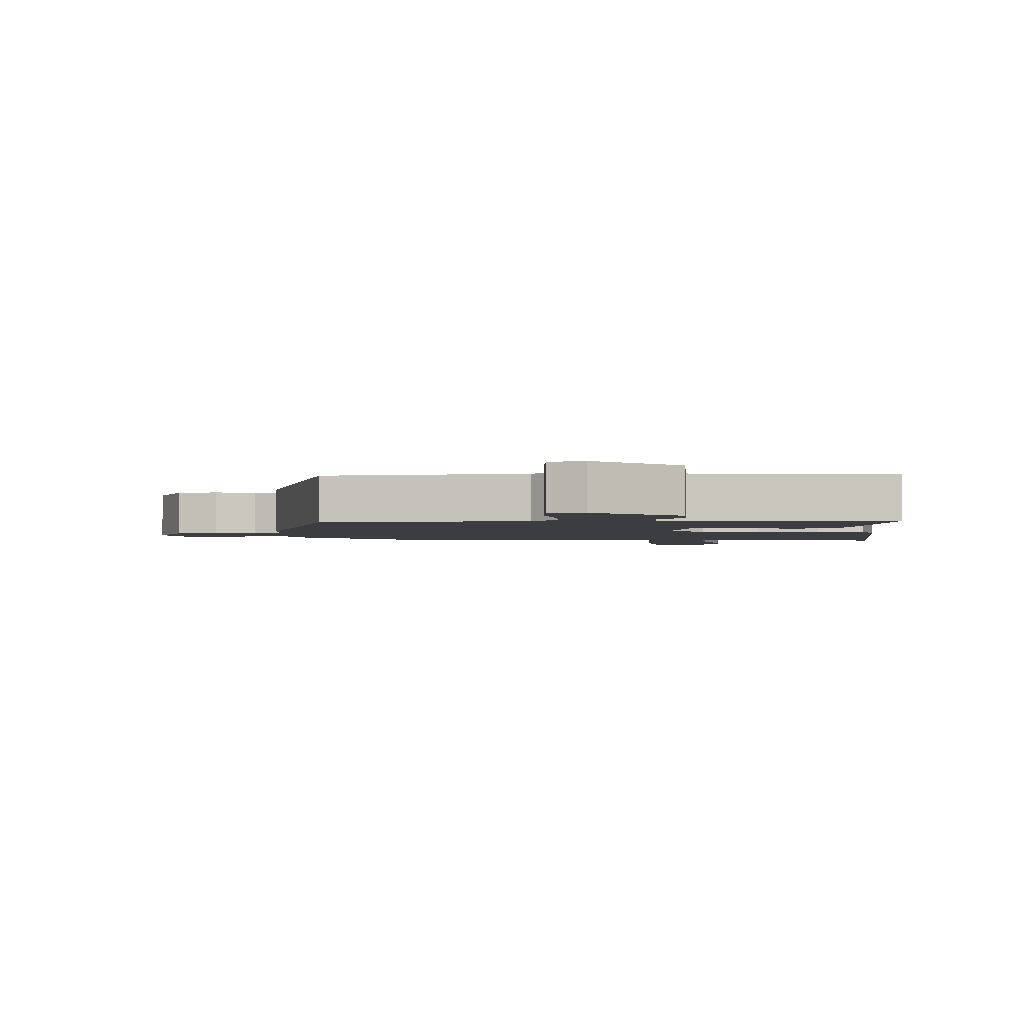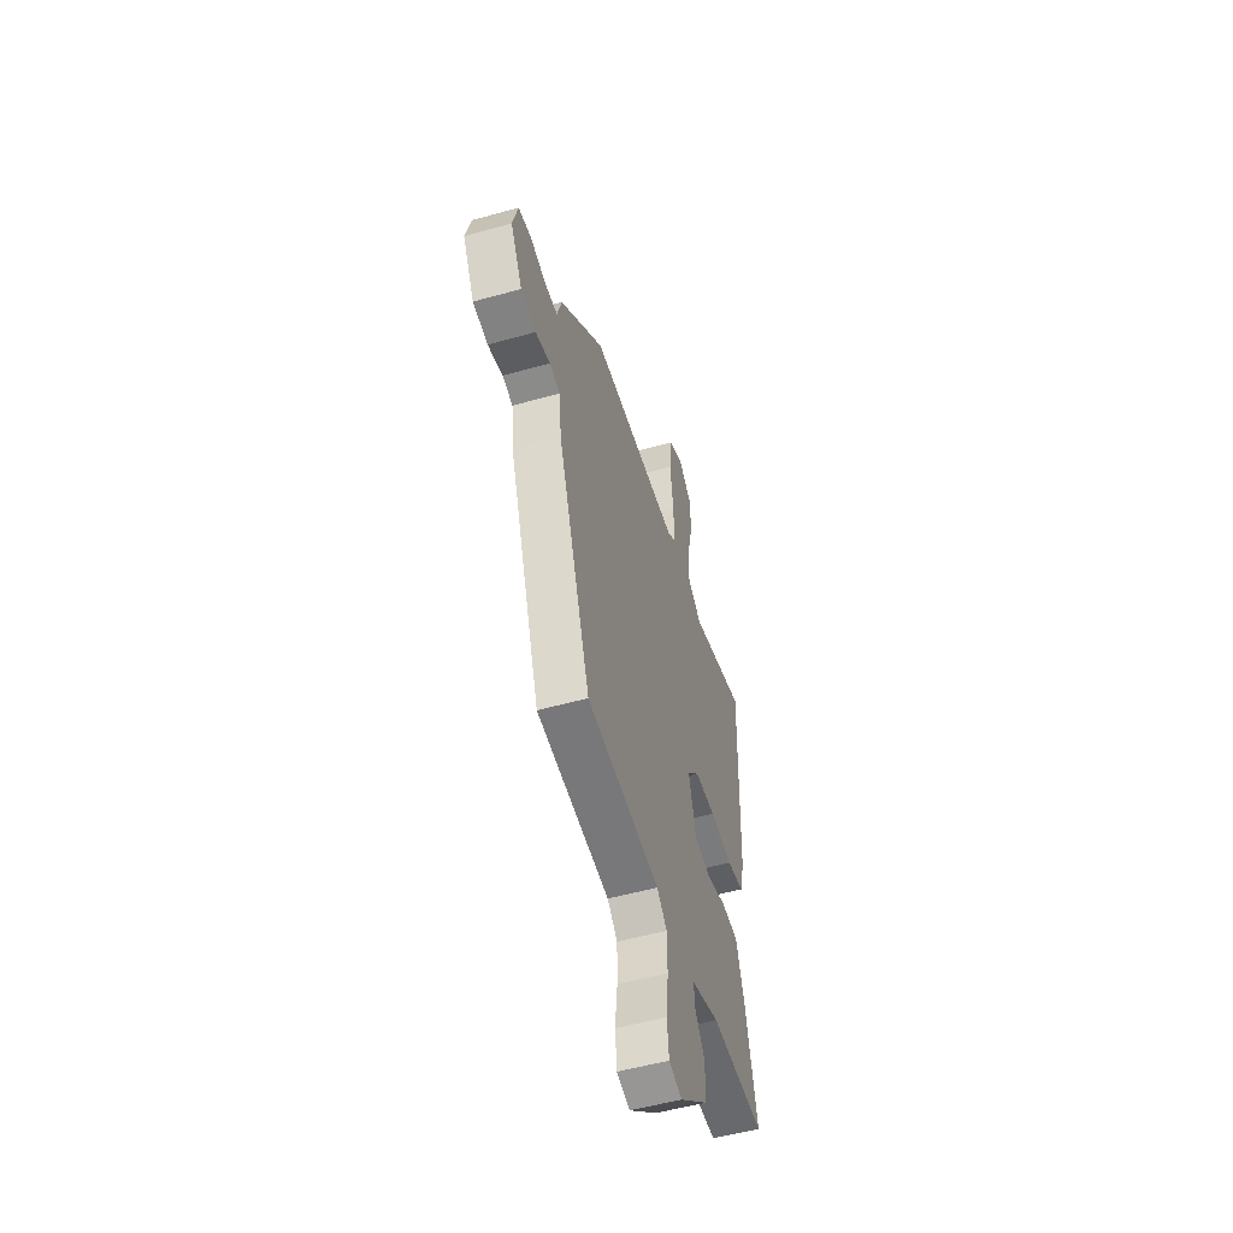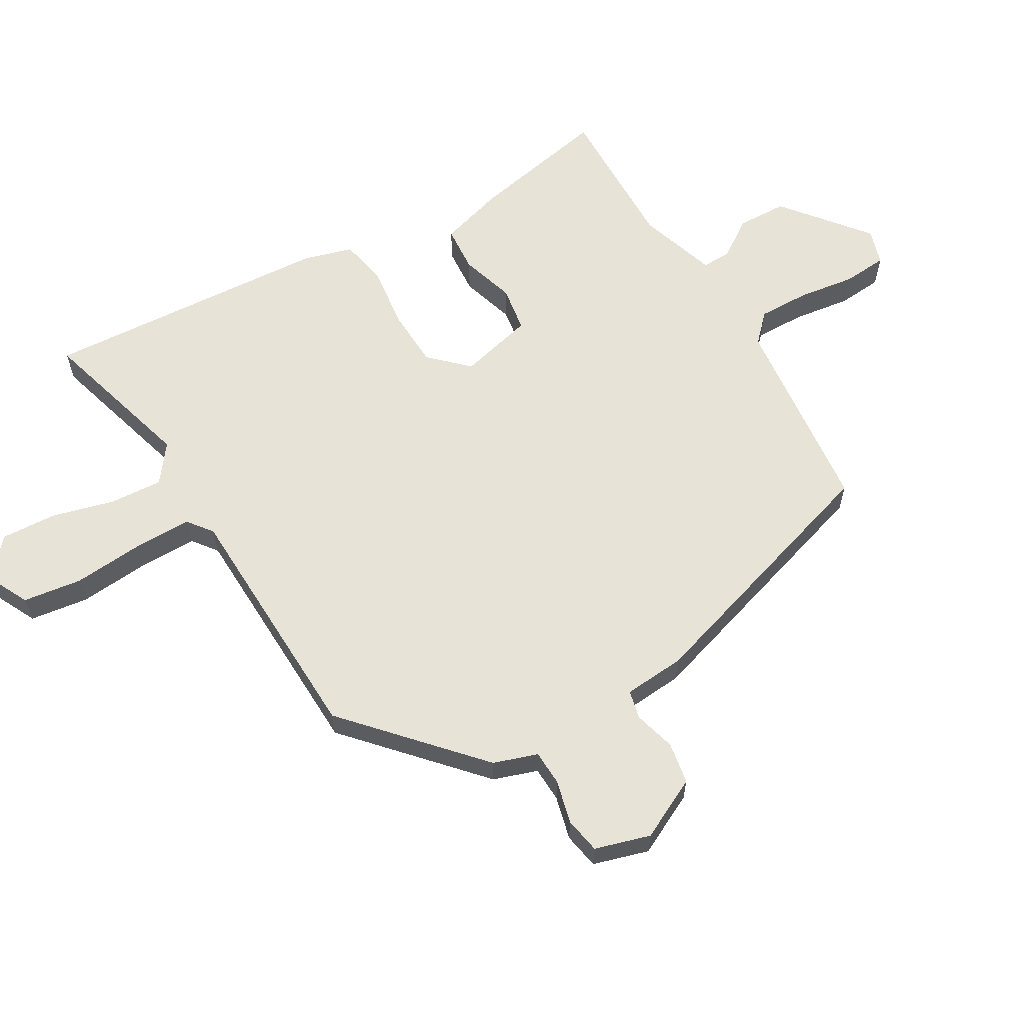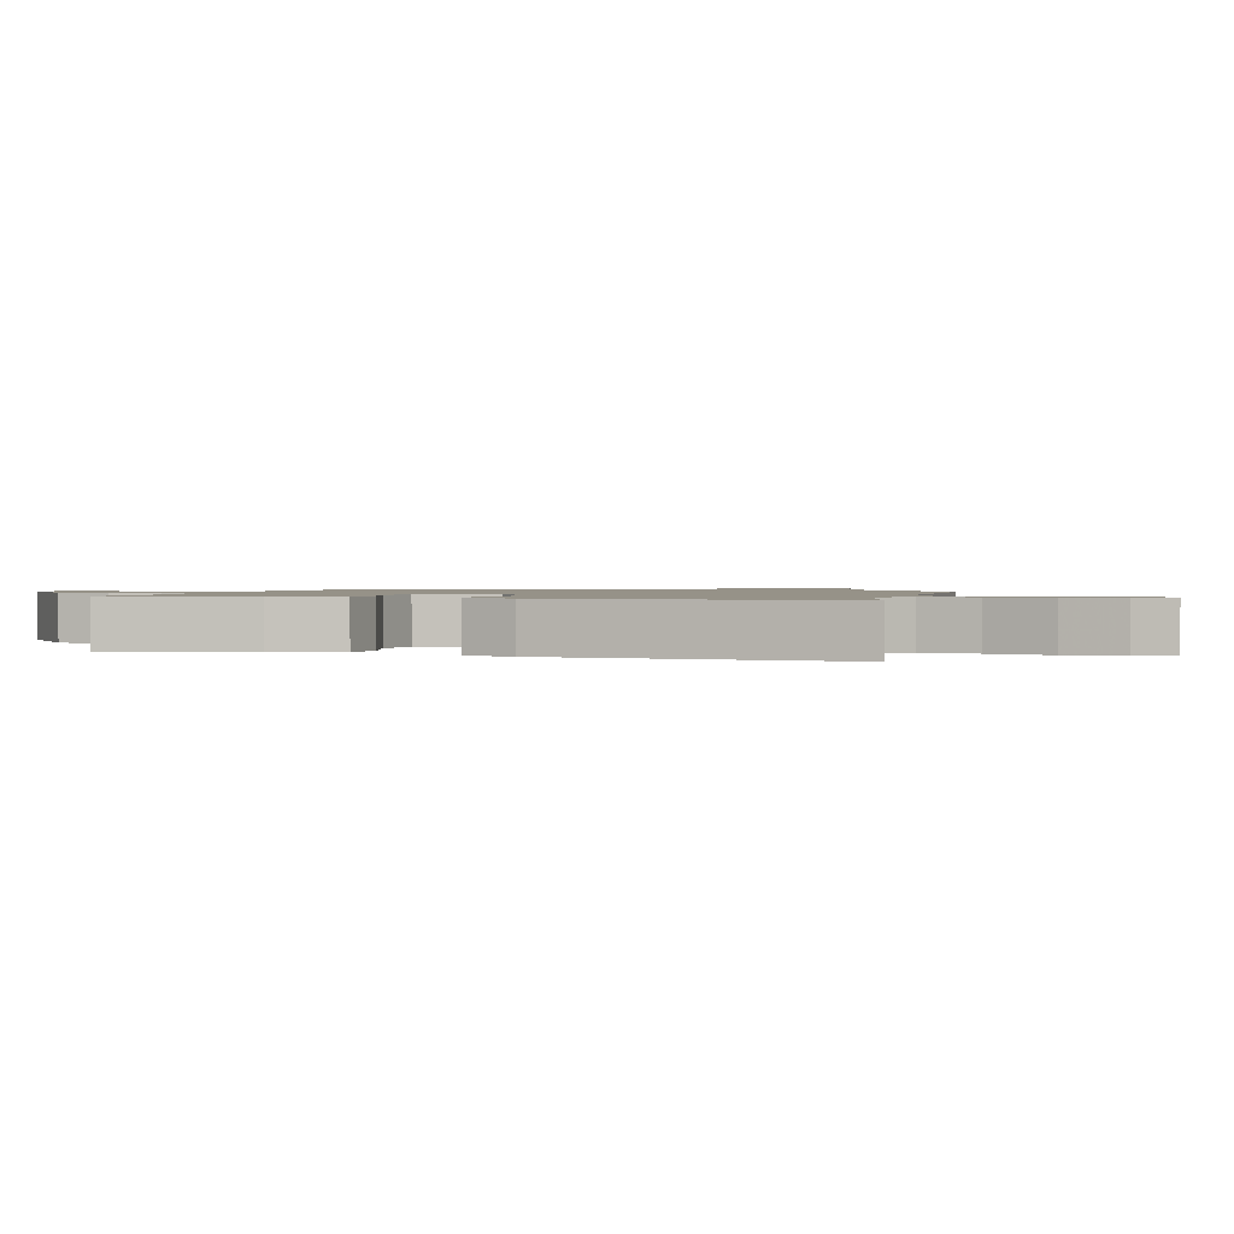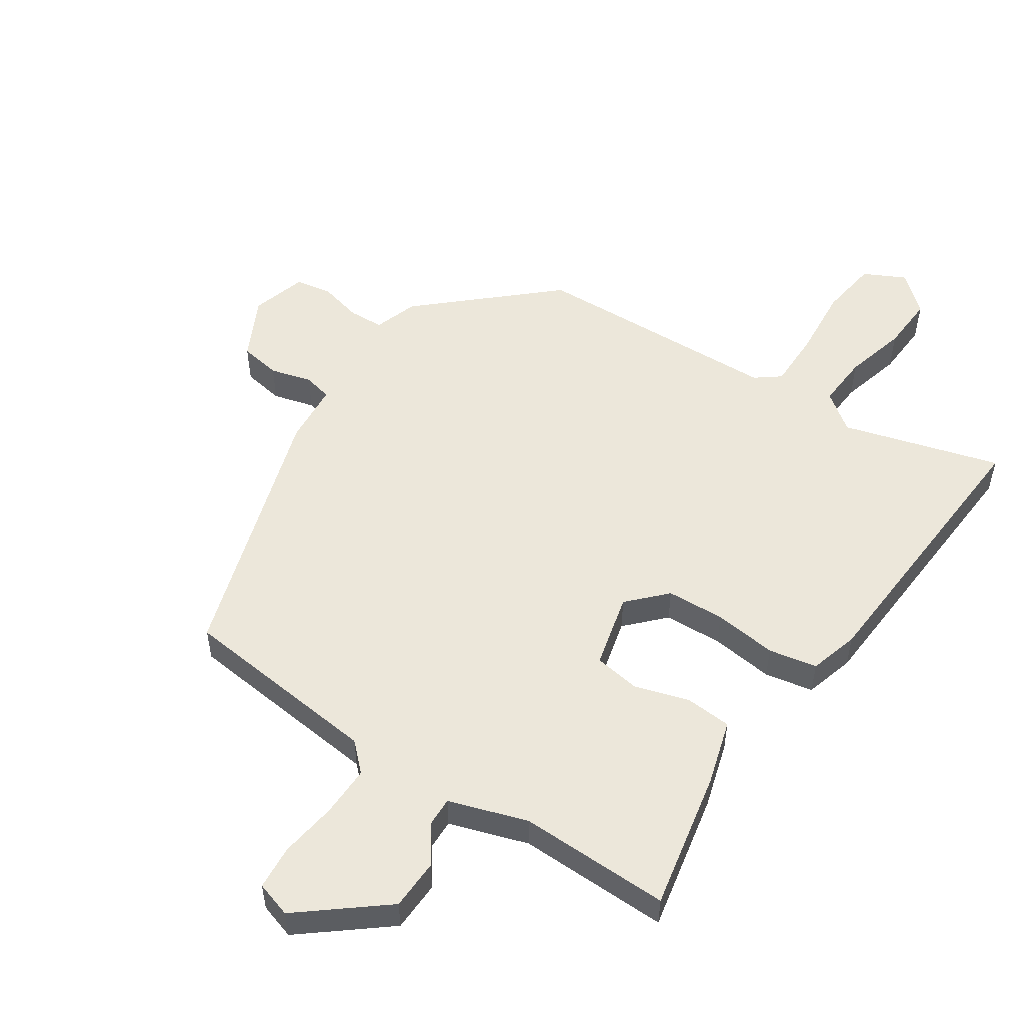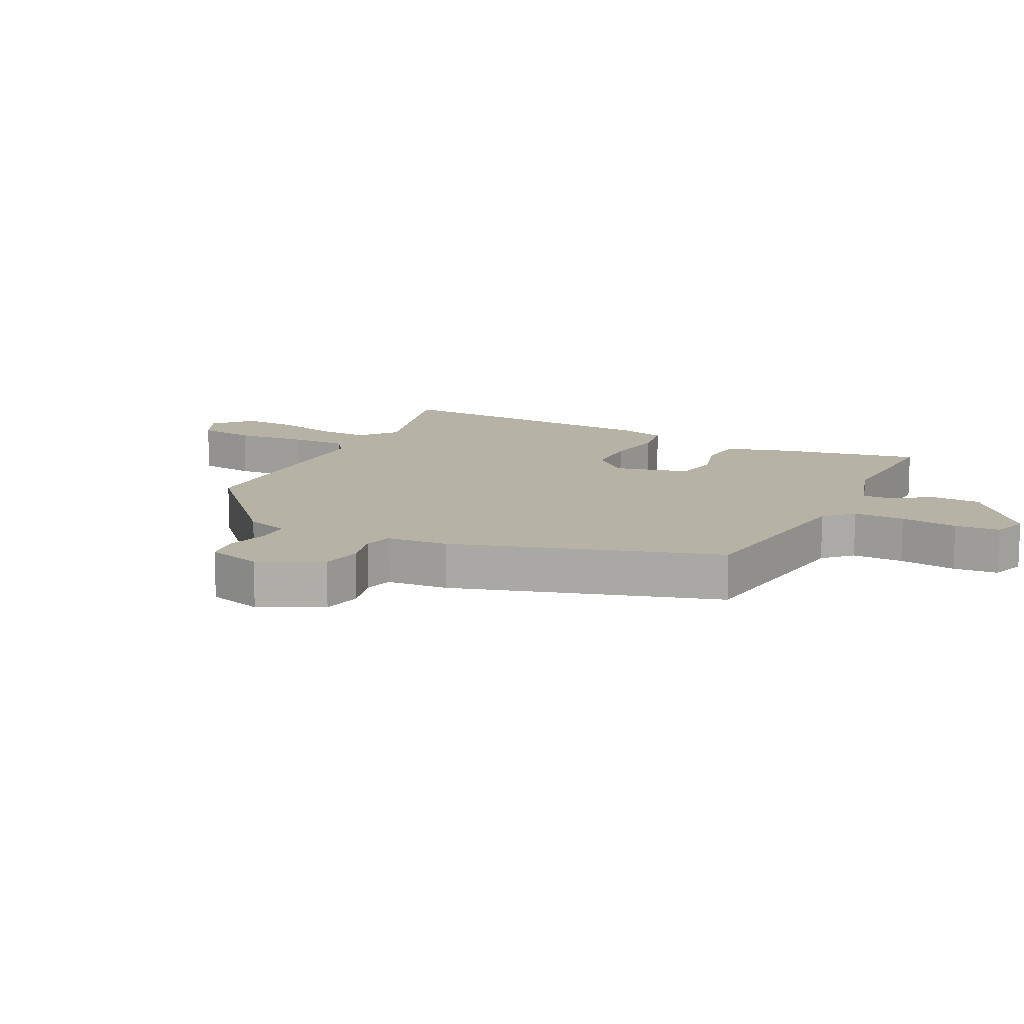
<metadata>
{"format":"obj","ext":"obj","renderer":"f3d","projection":"perspective","resolution":1024,"background":"white","views":[{"elev":-2.3,"azim":-174.9,"up":"+Y"},{"elev":-53.5,"azim":106.6,"up":"+Z"},{"elev":61.6,"azim":61.5,"up":"+Y"},{"elev":1.2,"azim":-70.6,"up":"+Y"},{"elev":52.8,"azim":-144.5,"up":"+Y"},{"elev":12.4,"azim":118.9,"up":"+Y"}]}
</metadata>
<code>
v -0.512 0.07 -0.484
v -0.461 0.07 -0.266
v -0.427 0.07 -0.163
v -0.353 0.07 -0.16
v -0.268 0.07 -0.189
v -0.195 0.07 -0.18
v -0.162 0.07 -0.063
v -0.216 0.07 -0.003
v -0.308 0.07 0.004
v -0.408 0.07 -0.005
v -0.484 0.07 0.012
v -0.504 0.07 0.091
v -0.519 0.07 0.548
v -0.272 0.07 0.469
v -0.211 0.07 0.512
v -0.214 0.07 0.596
v -0.237 0.07 0.695
v -0.239 0.07 0.783
v -0.178 0.07 0.834
v -0.113 0.07 0.799
v -0.103 0.07 0.706
v -0.116 0.07 0.594
v -0.119 0.07 0.502
v -0.081 0.07 0.471
v 0.315 0.07 0.445
v 0.511 0.07 0.256
v 0.532 0.07 0.186
v 0.588 0.07 0.182
v 0.657 0.07 0.197
v 0.714 0.07 0.185
v 0.737 0.07 0.097
v 0.685 0.07 0.001
v 0.619 0.07 -0.008
v 0.554 0.07 0.012
v 0.508 0.07 0.003
v 0.497 0.07 -0.094
v 0.354 0.07 -0.505
v 0.033 0.07 -0.529
v -0.011 0.07 -0.569
v -0.012 0.07 -0.65
v -0.002 0.07 -0.741
v -0.01 0.07 -0.811
v -0.067 0.07 -0.827
v -0.196 0.07 -0.716
v -0.196 0.07 -0.636
v -0.153 0.07 -0.578
v -0.15 0.07 -0.531
v -0.273 0.07 -0.487
v -0.512 0 -0.484
v -0.461 0 -0.266
v -0.427 0 -0.163
v -0.353 0 -0.16
v -0.268 0 -0.189
v -0.195 0 -0.18
v -0.162 0 -0.063
v -0.216 0 -0.003
v -0.308 0 0.004
v -0.408 0 -0.005
v -0.484 0 0.012
v -0.504 0 0.091
v -0.519 0 0.548
v -0.272 0 0.469
v -0.211 0 0.512
v -0.214 0 0.596
v -0.237 0 0.695
v -0.239 0 0.783
v -0.178 0 0.834
v -0.113 0 0.799
v -0.103 0 0.706
v -0.116 0 0.594
v -0.119 0 0.502
v -0.081 0 0.471
v 0.315 0 0.445
v 0.511 0 0.256
v 0.532 0 0.186
v 0.588 0 0.182
v 0.657 0 0.197
v 0.714 0 0.185
v 0.737 0 0.097
v 0.685 0 0.001
v 0.619 0 -0.008
v 0.554 0 0.012
v 0.508 0 0.003
v 0.497 0 -0.094
v 0.354 0 -0.505
v 0.033 0 -0.529
v -0.011 0 -0.569
v -0.012 0 -0.65
v -0.002 0 -0.741
v -0.01 0 -0.811
v -0.067 0 -0.827
v -0.196 0 -0.716
v -0.196 0 -0.636
v -0.153 0 -0.578
v -0.15 0 -0.531
v -0.273 0 -0.487
f 44 45 46
f 43 44 46
f 42 43 46
f 41 42 46
f 40 41 46
f 39 40 46 47
f 38 39 47 48
f 37 38 48
f 36 37 48
f 35 36 48
f 32 33 34
f 31 32 34
f 30 31 34
f 29 30 34
f 28 29 34
f 27 28 34 35
f 26 27 35
f 25 26 35
f 24 25 35
f 20 21 22
f 19 20 22
f 18 19 22
f 17 18 22
f 16 17 22
f 15 16 22 23
f 14 15 23 24
f 12 13 14
f 11 12 14
f 10 11 14
f 9 10 14
f 14 24 35
f 9 14 35
f 8 9 35
f 3 4 5
f 2 3 5
f 1 2 5
f 48 1 5
f 48 5 6
f 35 48 6 7
f 7 8 35
f 94 93 92
f 94 92 91
f 94 91 90
f 94 90 89
f 94 89 88
f 95 94 88 87
f 96 95 87 86
f 96 86 85
f 96 85 84
f 96 84 83
f 82 81 80
f 82 80 79
f 82 79 78
f 82 78 77
f 82 77 76
f 83 82 76 75
f 83 75 74
f 83 74 73
f 83 73 72
f 70 69 68
f 70 68 67
f 70 67 66
f 70 66 65
f 70 65 64
f 71 70 64 63
f 72 71 63 62
f 62 61 60
f 62 60 59
f 62 59 58
f 62 58 57
f 83 72 62
f 83 62 57
f 83 57 56
f 53 52 51
f 53 51 50
f 53 50 49
f 53 49 96
f 54 53 96
f 55 54 96 83
f 83 56 55
f 1 49 50 2
f 2 50 51 3
f 3 51 52 4
f 4 52 53 5
f 5 53 54 6
f 6 54 55 7
f 7 55 56 8
f 8 56 57 9
f 9 57 58 10
f 10 58 59 11
f 11 59 60 12
f 12 60 61 13
f 13 61 62 14
f 14 62 63 15
f 15 63 64 16
f 16 64 65 17
f 17 65 66 18
f 18 66 67 19
f 19 67 68 20
f 20 68 69 21
f 21 69 70 22
f 22 70 71 23
f 23 71 72 24
f 24 72 73 25
f 25 73 74 26
f 26 74 75 27
f 27 75 76 28
f 28 76 77 29
f 29 77 78 30
f 30 78 79 31
f 31 79 80 32
f 32 80 81 33
f 33 81 82 34
f 34 82 83 35
f 35 83 84 36
f 36 84 85 37
f 37 85 86 38
f 38 86 87 39
f 39 87 88 40
f 40 88 89 41
f 41 89 90 42
f 42 90 91 43
f 43 91 92 44
f 44 92 93 45
f 45 93 94 46
f 46 94 95 47
f 47 95 96 48
f 48 96 49 1

</code>
